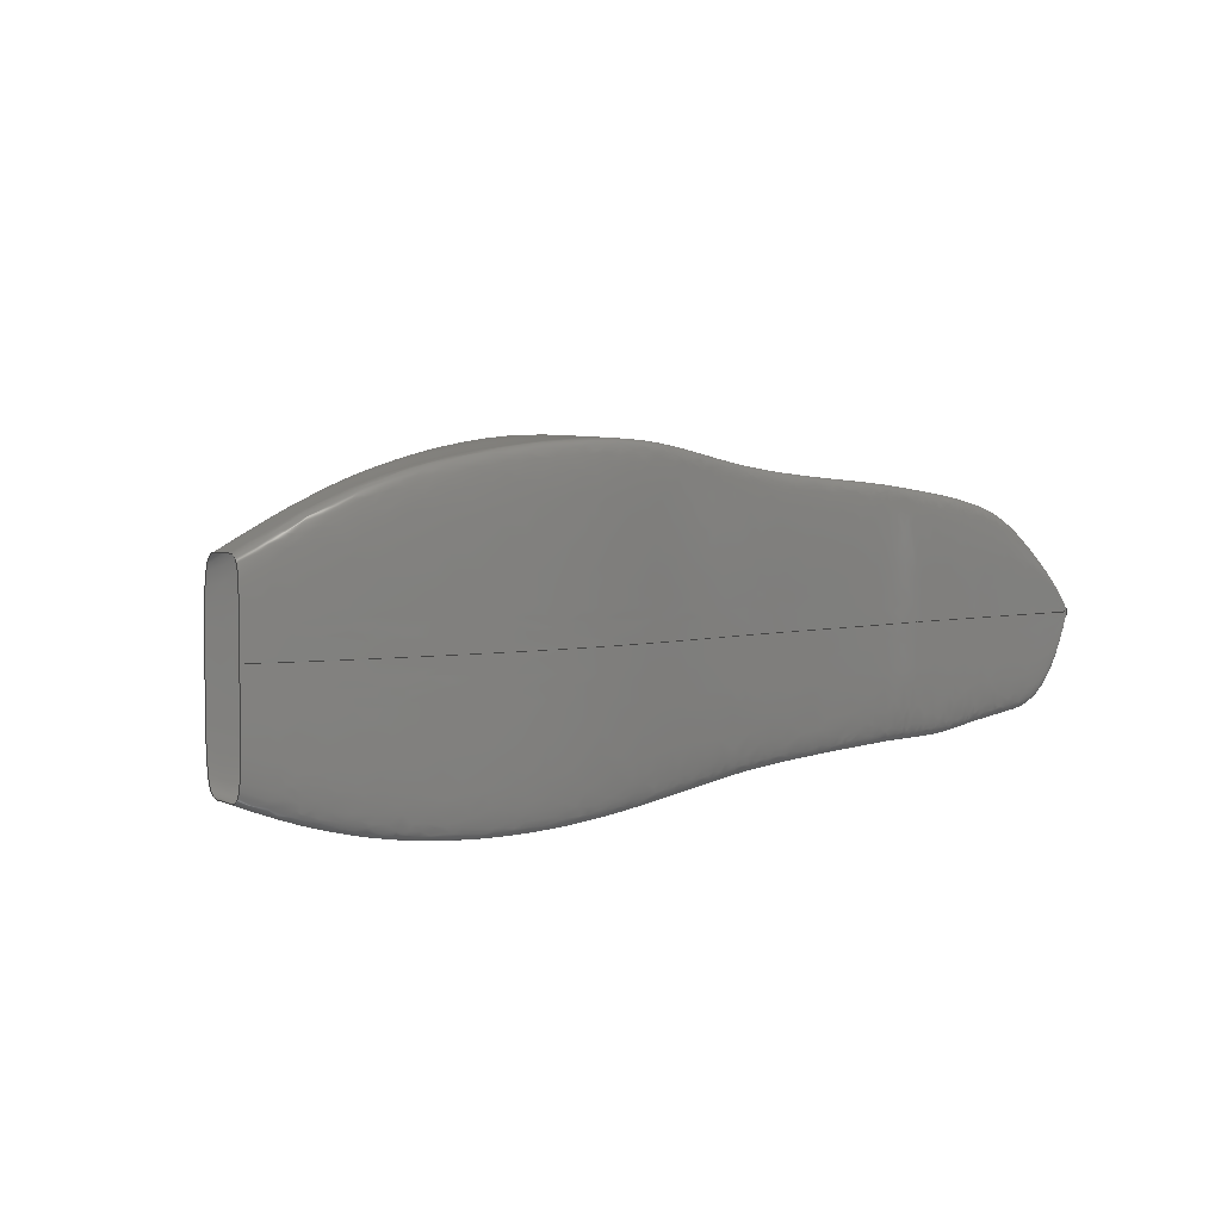
<metadata>
{"format":"step","ext":"step","renderer":"f3d","projection":"perspective","resolution":1024,"background":"white","views":[{"elev":4.0,"azim":145.0,"up":"+Y"}]}
</metadata>
<code>
ISO-10303-21;
DATA;
#1 = APPLICATION_PROTOCOL_DEFINITION('international standard',
  'automotive_design',2000,#2);
#2 = APPLICATION_CONTEXT(
  'core data for automotive mechanical design processes');
#3 = SHAPE_DEFINITION_REPRESENTATION(#4,#10);
#4 = PRODUCT_DEFINITION_SHAPE('','',#5);
#5 = PRODUCT_DEFINITION('design','',#6,#9);
#6 = PRODUCT_DEFINITION_FORMATION('','',#7);
#7 = PRODUCT('Poles','Poles','',(#8));
#8 = PRODUCT_CONTEXT('',#2,'mechanical');
#9 = PRODUCT_DEFINITION_CONTEXT('part definition',#2,'design');
#10 = MANIFOLD_SURFACE_SHAPE_REPRESENTATION('',(#11,#15),#334);
#11 = AXIS2_PLACEMENT_3D('',#12,#13,#14);
#12 = CARTESIAN_POINT('',(0,0,0));
#13 = DIRECTION('',(0,0,1));
#14 = DIRECTION('',(1,0,-0));
#15 = SHELL_BASED_SURFACE_MODEL('',(#16));
#16 = OPEN_SHELL('',(#17));
#17 = ADVANCED_FACE('',(#18),#44,.T.);
#18 = FACE_BOUND('',#19,.T.);
#19 = EDGE_LOOP('',(#20,#272,#305,#333));
#20 = ORIENTED_EDGE('',*,*,#21,.F.);
#21 = EDGE_CURVE('',#22,#22,#24,.T.);
#22 = VERTEX_POINT('',#23);
#23 = CARTESIAN_POINT('',(247.2,2e-15,10.58));
#24 = SURFACE_CURVE('',#25,(#43),.PCURVE_S1);
#25 = B_SPLINE_CURVE_WITH_KNOTS('',3,(#26,#27,#28,#29,#30,#31,#32,#33,
    #34,#35,#36,#37,#38,#39,#40,#41,#42),.UNSPECIFIED.,.T.,.F.,(4,1,1,1,
    1,1,1,1,1,1,1,1,1,1,4),(0,0.07143,0.1429,
    0.2143,0.2857,0.3571,0.4286,0.5,
    0.5714,0.6429,0.7143,0.7857,
    0.8571,0.9286,1),.QUASI_UNIFORM_KNOTS.);
#26 = CARTESIAN_POINT('',(247.2,1.55e-15,10.58));
#27 = CARTESIAN_POINT('',(247.2,1.667,10.58
    ));
#28 = CARTESIAN_POINT('',(247.2,5,10.58));
#29 = CARTESIAN_POINT('',(247.2,10,10.58));
#30 = CARTESIAN_POINT('',(247.2,22.08,
    10.58));
#31 = CARTESIAN_POINT('',(247.2,22.08,
    15.58));
#32 = CARTESIAN_POINT('',(247.2,22.08,
    20.58));
#33 = CARTESIAN_POINT('',(247.2,22.08,
    27.08));
#34 = CARTESIAN_POINT('',(247.2,-5,27.08));
#35 = CARTESIAN_POINT('',(247.2,-29.08,
    27.08));
#36 = CARTESIAN_POINT('',(247.2,-29.08,
    20.58));
#37 = CARTESIAN_POINT('',(247.2,-29.08,
    15.58));
#38 = CARTESIAN_POINT('',(247.2,-29.08,
    10.58));
#39 = CARTESIAN_POINT('',(247.2,-10,10.58));
#40 = CARTESIAN_POINT('',(247.2,-5,10.58));
#41 = CARTESIAN_POINT('',(247.2,-1.667,
    10.58));
#42 = CARTESIAN_POINT('',(247.2,1.55e-15,10.58));
#43 = PCURVE('',#44,#266);
#44 = B_SPLINE_SURFACE_WITH_KNOTS('',3,3,(
    (#45,#46,#47,#48,#49,#50,#51,#52,#53,#54,#55,#56,#57,#58,#59,#60,#61
      )
    ,(#62,#63,#64,#65,#66,#67,#68,#69,#70,#71,#72,#73,#74,#75,#76,#77
      ,#78)
    ,(#79,#80,#81,#82,#83,#84,#85,#86,#87,#88,#89,#90,#91,#92,#93,#94
      ,#95)
    ,(#96,#97,#98,#99,#100,#101,#102,#103,#104,#105,#106,#107,#108,#109
      ,#110,#111,#112)
    ,(#113,#114,#115,#116,#117,#118,#119,#120,#121,#122,#123,#124,#125
      ,#126,#127,#128,#129)
    ,(#130,#131,#132,#133,#134,#135,#136,#137,#138,#139,#140,#141,#142
      ,#143,#144,#145,#146)
    ,(#147,#148,#149,#150,#151,#152,#153,#154,#155,#156,#157,#158,#159
      ,#160,#161,#162,#163)
    ,(#164,#165,#166,#167,#168,#169,#170,#171,#172,#173,#174,#175,#176
      ,#177,#178,#179,#180)
    ,(#181,#182,#183,#184,#185,#186,#187,#188,#189,#190,#191,#192,#193
      ,#194,#195,#196,#197)
    ,(#198,#199,#200,#201,#202,#203,#204,#205,#206,#207,#208,#209,#210
      ,#211,#212,#213,#214)
    ,(#215,#216,#217,#218,#219,#220,#221,#222,#223,#224,#225,#226,#227
      ,#228,#229,#230,#231)
    ,(#232,#233,#234,#235,#236,#237,#238,#239,#240,#241,#242,#243,#244
      ,#245,#246,#247,#248)
    ,(#249,#250,#251,#252,#253,#254,#255,#256,#257,#258,#259,#260,#261
      ,#262,#263,#264,#265
    )),.UNSPECIFIED.,.F.,.T.,.F.,(4,1,1,1,1,1,1,1,1,1,4),(4,1,1,1,1,1,1,
    1,1,1,1,1,1,1,4),(0.09091,0.1818,0.2727,
    0.3636,0.4545,0.5455,0.6364,
    0.7273,0.8182,0.9091,1),(0,
    0.07143,0.1429,0.2143,0.2857,
    0.3571,0.4286,0.5,0.5714,0.6429,
    0.7143,0.7857,0.8571,0.9286,1),
  .QUASI_UNIFORM_KNOTS.);
#45 = CARTESIAN_POINT('',(247.2,1.55e-15,10.58));
#46 = CARTESIAN_POINT('',(247.2,1.667,10.58
    ));
#47 = CARTESIAN_POINT('',(247.2,5,10.58));
#48 = CARTESIAN_POINT('',(247.2,10,10.58));
#49 = CARTESIAN_POINT('',(247.2,22.08,
    10.58));
#50 = CARTESIAN_POINT('',(247.2,22.08,
    15.58));
#51 = CARTESIAN_POINT('',(247.2,22.08,
    20.58));
#52 = CARTESIAN_POINT('',(247.2,22.08,
    27.08));
#53 = CARTESIAN_POINT('',(247.2,-5,27.08));
#54 = CARTESIAN_POINT('',(247.2,-29.08,
    27.08));
#55 = CARTESIAN_POINT('',(247.2,-29.08,
    20.58));
#56 = CARTESIAN_POINT('',(247.2,-29.08,
    15.58));
#57 = CARTESIAN_POINT('',(247.2,-29.08,
    10.58));
#58 = CARTESIAN_POINT('',(247.2,-10,10.58));
#59 = CARTESIAN_POINT('',(247.2,-5,10.58));
#60 = CARTESIAN_POINT('',(247.2,-1.667,
    10.58));
#61 = CARTESIAN_POINT('',(247.2,1.55e-15,10.58));
#62 = CARTESIAN_POINT('',(239.3,1.55e-15,8.667));
#63 = CARTESIAN_POINT('',(239.3,1.667,8.667)
  );
#64 = CARTESIAN_POINT('',(239.3,5,8.667));
#65 = CARTESIAN_POINT('',(239.3,10,8.667));
#66 = CARTESIAN_POINT('',(239.3,26.67,8.667
    ));
#67 = CARTESIAN_POINT('',(239.3,26.67,
    13.67));
#68 = CARTESIAN_POINT('',(239.3,26.67,
    18.67));
#69 = CARTESIAN_POINT('',(239.3,26.67,
    26.67));
#70 = CARTESIAN_POINT('',(239.3,-5,26.67));
#71 = CARTESIAN_POINT('',(239.3,-32.67,
    26.67));
#72 = CARTESIAN_POINT('',(239.3,-32.67,
    18.67));
#73 = CARTESIAN_POINT('',(239.3,-32.67,
    13.67));
#74 = CARTESIAN_POINT('',(239.3,-32.67,8.667
    ));
#75 = CARTESIAN_POINT('',(239.3,-10,8.667));
#76 = CARTESIAN_POINT('',(239.3,-5,8.667));
#77 = CARTESIAN_POINT('',(239.3,-1.667,8.667
    ));
#78 = CARTESIAN_POINT('',(239.3,1.55e-15,8.667));
#79 = CARTESIAN_POINT('',(218,1.55e-15,4));
#80 = CARTESIAN_POINT('',(218,1.667,4));
#81 = CARTESIAN_POINT('',(218,5,4));
#82 = CARTESIAN_POINT('',(218,10,4));
#83 = CARTESIAN_POINT('',(218,40,4));
#84 = CARTESIAN_POINT('',(218,40,9));
#85 = CARTESIAN_POINT('',(218,40,14));
#86 = CARTESIAN_POINT('',(218,40,26));
#87 = CARTESIAN_POINT('',(218,-5,26));
#88 = CARTESIAN_POINT('',(218,-40,26));
#89 = CARTESIAN_POINT('',(218,-40,14));
#90 = CARTESIAN_POINT('',(218,-40,9));
#91 = CARTESIAN_POINT('',(218,-40,4));
#92 = CARTESIAN_POINT('',(218,-10,4));
#93 = CARTESIAN_POINT('',(218,-5,4));
#94 = CARTESIAN_POINT('',(218,-1.667,4));
#95 = CARTESIAN_POINT('',(218,1.55e-15,4));
#96 = CARTESIAN_POINT('',(168,1.55e-15,0));
#97 = CARTESIAN_POINT('',(167.7,1.641,-2.97e-15));
#98 = CARTESIAN_POINT('',(167.1,4.924,-8.9e-15));
#99 = CARTESIAN_POINT('',(166.3,9.848,-1.779e-14));
#100 = CARTESIAN_POINT('',(159.7,47.27,-1.9e-16));
#101 = CARTESIAN_POINT('',(162.1,47.7,
    4.33));
#102 = CARTESIAN_POINT('',(164.6,48.14,
    8.66));
#103 = CARTESIAN_POINT('',(180.3,50.92,
    36.37));
#104 = CARTESIAN_POINT('',(189.5,-1.277,
    36.37));
#105 = CARTESIAN_POINT('',(196,-37.72,
    36.37));
#106 = CARTESIAN_POINT('',(180.2,-40.49,
    8.66));
#107 = CARTESIAN_POINT('',(177.8,-40.93,
    4.33));
#108 = CARTESIAN_POINT('',(175.3,-41.36,0));
#109 = CARTESIAN_POINT('',(169.7,-9.848,1.779e-14));
#110 = CARTESIAN_POINT('',(168.9,-4.924,8.9e-15));
#111 = CARTESIAN_POINT('',(168.3,-1.641,2.97e-15));
#112 = CARTESIAN_POINT('',(168,1.55e-15,0));
#113 = CARTESIAN_POINT('',(132,1.55e-15,6));
#114 = CARTESIAN_POINT('',(132,1.667,6));
#115 = CARTESIAN_POINT('',(132,5,6));
#116 = CARTESIAN_POINT('',(132,10,6));
#117 = CARTESIAN_POINT('',(132,43,6));
#118 = CARTESIAN_POINT('',(134.5,43,10.33));
#119 = CARTESIAN_POINT('',(137,43,14.66));
#120 = CARTESIAN_POINT('',(161,43,56.23));
#121 = CARTESIAN_POINT('',(161,-5,56.23));
#122 = CARTESIAN_POINT('',(161,-35,56.23));
#123 = CARTESIAN_POINT('',(137,-35,14.66));
#124 = CARTESIAN_POINT('',(134.5,-35,10.33));
#125 = CARTESIAN_POINT('',(132,-35,6));
#126 = CARTESIAN_POINT('',(132,-10,6));
#127 = CARTESIAN_POINT('',(132,-5,6));
#128 = CARTESIAN_POINT('',(132,-1.667,6));
#129 = CARTESIAN_POINT('',(132,1.55e-15,6));
#130 = CARTESIAN_POINT('',(110,1.55e-15,10));
#131 = CARTESIAN_POINT('',(110,1.667,10));
#132 = CARTESIAN_POINT('',(110,5,10));
#133 = CARTESIAN_POINT('',(110,10,10));
#134 = CARTESIAN_POINT('',(110,38,10));
#135 = CARTESIAN_POINT('',(112.5,38,14.33));
#136 = CARTESIAN_POINT('',(115,38,18.66));
#137 = CARTESIAN_POINT('',(143.5,38,68.02));
#138 = CARTESIAN_POINT('',(143.5,-5,68.02));
#139 = CARTESIAN_POINT('',(143.5,-32,68.02));
#140 = CARTESIAN_POINT('',(115,-32,18.66));
#141 = CARTESIAN_POINT('',(112.5,-32,14.33));
#142 = CARTESIAN_POINT('',(110,-32,10));
#143 = CARTESIAN_POINT('',(110,-10,10));
#144 = CARTESIAN_POINT('',(110,-5,10));
#145 = CARTESIAN_POINT('',(110,-1.667,10));
#146 = CARTESIAN_POINT('',(110,1.55e-15,10));
#147 = CARTESIAN_POINT('',(68,1.55e-15,14));
#148 = CARTESIAN_POINT('',(68,1.667,14));
#149 = CARTESIAN_POINT('',(68,5,14));
#150 = CARTESIAN_POINT('',(68,10,14));
#151 = CARTESIAN_POINT('',(68,35,14));
#152 = CARTESIAN_POINT('',(70.5,35,18.33));
#153 = CARTESIAN_POINT('',(73,35,22.66));
#154 = CARTESIAN_POINT('',(116.5,35,98));
#155 = CARTESIAN_POINT('',(116.5,-5,98));
#156 = CARTESIAN_POINT('',(116.5,-30,98));
#157 = CARTESIAN_POINT('',(73,-30,22.66));
#158 = CARTESIAN_POINT('',(70.5,-30,18.33));
#159 = CARTESIAN_POINT('',(68,-30,14));
#160 = CARTESIAN_POINT('',(68,-10,14));
#161 = CARTESIAN_POINT('',(68,-5,14));
#162 = CARTESIAN_POINT('',(68,-1.667,14));
#163 = CARTESIAN_POINT('',(68,1.55e-15,14));
#164 = CARTESIAN_POINT('',(60,1.55e-15,16));
#165 = CARTESIAN_POINT('',(60,1.667,16));
#166 = CARTESIAN_POINT('',(60,5,16));
#167 = CARTESIAN_POINT('',(60,10,16));
#168 = CARTESIAN_POINT('',(60,34,16));
#169 = CARTESIAN_POINT('',(62.11,34,20.53));
#170 = CARTESIAN_POINT('',(64.23,34,25.06));
#171 = CARTESIAN_POINT('',(103.5,34,109.3));
#172 = CARTESIAN_POINT('',(103.5,-5,109.3));
#173 = CARTESIAN_POINT('',(103.5,-30,109.3));
#174 = CARTESIAN_POINT('',(64.23,-30,25.06));
#175 = CARTESIAN_POINT('',(62.11,-30,20.53));
#176 = CARTESIAN_POINT('',(60,-30,16));
#177 = CARTESIAN_POINT('',(60,-10,16));
#178 = CARTESIAN_POINT('',(60,-5,16));
#179 = CARTESIAN_POINT('',(60,-1.667,16));
#180 = CARTESIAN_POINT('',(60,1.55e-15,16));
#181 = CARTESIAN_POINT('',(45,1.67e-15,17));
#182 = CARTESIAN_POINT('',(45,1.667,17));
#183 = CARTESIAN_POINT('',(45,5,17));
#184 = CARTESIAN_POINT('',(45,10,17));
#185 = CARTESIAN_POINT('',(45,32,17));
#186 = CARTESIAN_POINT('',(46.71,32,21.7));
#187 = CARTESIAN_POINT('',(48.42,32,26.4));
#188 = CARTESIAN_POINT('',(79.2,32,111));
#189 = CARTESIAN_POINT('',(79.2,-5,111));
#190 = CARTESIAN_POINT('',(79.2,-30,111));
#191 = CARTESIAN_POINT('',(48.42,-30,26.4));
#192 = CARTESIAN_POINT('',(46.71,-30,21.7));
#193 = CARTESIAN_POINT('',(45,-30,17));
#194 = CARTESIAN_POINT('',(45,-10,17));
#195 = CARTESIAN_POINT('',(45,-5,17));
#196 = CARTESIAN_POINT('',(45,-1.667,17));
#197 = CARTESIAN_POINT('',(45,1.67e-15,17));
#198 = CARTESIAN_POINT('',(35,1.55e-15,18));
#199 = CARTESIAN_POINT('',(35,1.667,18));
#200 = CARTESIAN_POINT('',(35,5,18));
#201 = CARTESIAN_POINT('',(35,10,18));
#202 = CARTESIAN_POINT('',(35,30,18));
#203 = CARTESIAN_POINT('',(35.87,30,22.92));
#204 = CARTESIAN_POINT('',(36.74,30,27.85));
#205 = CARTESIAN_POINT('',(51.32,30,110.6));
#206 = CARTESIAN_POINT('',(51.32,-5,110.6));
#207 = CARTESIAN_POINT('',(51.32,-28,110.6));
#208 = CARTESIAN_POINT('',(36.74,-28,27.85));
#209 = CARTESIAN_POINT('',(35.87,-28,22.92));
#210 = CARTESIAN_POINT('',(35,-28,18));
#211 = CARTESIAN_POINT('',(35,-10,18));
#212 = CARTESIAN_POINT('',(35,-5,18));
#213 = CARTESIAN_POINT('',(35,-1.667,18));
#214 = CARTESIAN_POINT('',(35,1.55e-15,18));
#215 = CARTESIAN_POINT('',(20,1.55e-15,19));
#216 = CARTESIAN_POINT('',(20,1.667,19));
#217 = CARTESIAN_POINT('',(20,5,19));
#218 = CARTESIAN_POINT('',(20,10,19));
#219 = CARTESIAN_POINT('',(20,26,19));
#220 = CARTESIAN_POINT('',(20.87,26,23.92));
#221 = CARTESIAN_POINT('',(21.74,26,
    28.85));
#222 = CARTESIAN_POINT('',(36.32,26,111.6));
#223 = CARTESIAN_POINT('',(36.32,-5,111.6));
#224 = CARTESIAN_POINT('',(36.32,-26,111.6));
#225 = CARTESIAN_POINT('',(21.74,-26,28.85));
#226 = CARTESIAN_POINT('',(20.87,-26,23.92));
#227 = CARTESIAN_POINT('',(20,-26,19));
#228 = CARTESIAN_POINT('',(20,-10,19));
#229 = CARTESIAN_POINT('',(20,-5,19));
#230 = CARTESIAN_POINT('',(20,-1.667,19));
#231 = CARTESIAN_POINT('',(20,1.55e-15,19));
#232 = CARTESIAN_POINT('',(5,1.55e-15,20));
#233 = CARTESIAN_POINT('',(5,1.667,20));
#234 = CARTESIAN_POINT('',(5,5,20));
#235 = CARTESIAN_POINT('',(5,10,20));
#236 = CARTESIAN_POINT('',(5,10,20));
#237 = CARTESIAN_POINT('',(5.868,10,24.92));
#238 = CARTESIAN_POINT('',(6.736,10,29.85));
#239 = CARTESIAN_POINT('',(21.32,10,112.6));
#240 = CARTESIAN_POINT('',(21.32,-5,112.6));
#241 = CARTESIAN_POINT('',(21.32,-24,112.6));
#242 = CARTESIAN_POINT('',(6.736,-24,29.85));
#243 = CARTESIAN_POINT('',(5.868,-24,24.92));
#244 = CARTESIAN_POINT('',(5,-24,20));
#245 = CARTESIAN_POINT('',(5,-10,20));
#246 = CARTESIAN_POINT('',(5,-5,20));
#247 = CARTESIAN_POINT('',(5,-1.667,20));
#248 = CARTESIAN_POINT('',(5,1.55e-15,20));
#249 = CARTESIAN_POINT('',(-0,1.4e-16,20));
#250 = CARTESIAN_POINT('',(1e-17,0.1333,20));
#251 = CARTESIAN_POINT('',(2e-17,0.4,20));
#252 = CARTESIAN_POINT('',(4e-17,0.8,20));
#253 = CARTESIAN_POINT('',(0,1,20));
#254 = CARTESIAN_POINT('',(0.06946,1,20.39));
#255 = CARTESIAN_POINT('',(0.1389,1,20.79));
#256 = CARTESIAN_POINT('',(16.32,1,112.6));
#257 = CARTESIAN_POINT('',(16.32,-0.4,112.6));
#258 = CARTESIAN_POINT('',(16.32,-1,112.6));
#259 = CARTESIAN_POINT('',(0.1389,-1,20.79));
#260 = CARTESIAN_POINT('',(0.06946,-1,20.39));
#261 = CARTESIAN_POINT('',(0,-1,20));
#262 = CARTESIAN_POINT('',(-4e-17,-0.8,20));
#263 = CARTESIAN_POINT('',(-2e-17,-0.4,20));
#264 = CARTESIAN_POINT('',(-1e-17,-0.1333,20));
#265 = CARTESIAN_POINT('',(-0,1.4e-16,20));
#266 = DEFINITIONAL_REPRESENTATION('',(#267),#271);
#267 = LINE('',#268,#269);
#268 = CARTESIAN_POINT('',(0.09091,0));
#269 = VECTOR('',#270,1);
#270 = DIRECTION('',(0,1));
#271 = ( GEOMETRIC_REPRESENTATION_CONTEXT(2) 
PARAMETRIC_REPRESENTATION_CONTEXT() REPRESENTATION_CONTEXT('2D SPACE',''
  ) );
#272 = ORIENTED_EDGE('',*,*,#273,.T.);
#273 = EDGE_CURVE('',#22,#274,#276,.T.);
#274 = VERTEX_POINT('',#275);
#275 = CARTESIAN_POINT('',(-0,0,20));
#276 = SEAM_CURVE('',#277,(#291,#298),.PCURVE_S1);
#277 = B_SPLINE_CURVE_WITH_KNOTS('',3,(#278,#279,#280,#281,#282,#283,
    #284,#285,#286,#287,#288,#289,#290),.UNSPECIFIED.,.F.,.F.,(4,1,1,1,1
    ,1,1,1,1,1,4),(0.09091,0.1818,0.2727,
    0.3636,0.4545,0.5455,0.6364,
    0.7273,0.8182,0.9091,1),
  .QUASI_UNIFORM_KNOTS.);
#278 = CARTESIAN_POINT('',(247.2,1.55e-15,10.58));
#279 = CARTESIAN_POINT('',(239.3,1.55e-15,8.667));
#280 = CARTESIAN_POINT('',(218,1.55e-15,4));
#281 = CARTESIAN_POINT('',(168,1.55e-15,0));
#282 = CARTESIAN_POINT('',(132,1.55e-15,6));
#283 = CARTESIAN_POINT('',(110,1.55e-15,10));
#284 = CARTESIAN_POINT('',(68,1.55e-15,14));
#285 = CARTESIAN_POINT('',(60,1.55e-15,16));
#286 = CARTESIAN_POINT('',(45,1.67e-15,17));
#287 = CARTESIAN_POINT('',(35,1.55e-15,18));
#288 = CARTESIAN_POINT('',(20,1.55e-15,19));
#289 = CARTESIAN_POINT('',(5,1.55e-15,20));
#290 = CARTESIAN_POINT('',(-0,1.4e-16,20));
#291 = PCURVE('',#44,#292);
#292 = DEFINITIONAL_REPRESENTATION('',(#293),#297);
#293 = LINE('',#294,#295);
#294 = CARTESIAN_POINT('',(0,0));
#295 = VECTOR('',#296,1);
#296 = DIRECTION('',(1,0));
#297 = ( GEOMETRIC_REPRESENTATION_CONTEXT(2) 
PARAMETRIC_REPRESENTATION_CONTEXT() REPRESENTATION_CONTEXT('2D SPACE',''
  ) );
#298 = PCURVE('',#44,#299);
#299 = DEFINITIONAL_REPRESENTATION('',(#300),#304);
#300 = LINE('',#301,#302);
#301 = CARTESIAN_POINT('',(0,1));
#302 = VECTOR('',#303,1);
#303 = DIRECTION('',(1,0));
#304 = ( GEOMETRIC_REPRESENTATION_CONTEXT(2) 
PARAMETRIC_REPRESENTATION_CONTEXT() REPRESENTATION_CONTEXT('2D SPACE',''
  ) );
#305 = ORIENTED_EDGE('',*,*,#306,.T.);
#306 = EDGE_CURVE('',#274,#274,#307,.T.);
#307 = SURFACE_CURVE('',#308,(#326),.PCURVE_S1);
#308 = B_SPLINE_CURVE_WITH_KNOTS('',3,(#309,#310,#311,#312,#313,#314,
    #315,#316,#317,#318,#319,#320,#321,#322,#323,#324,#325),
  .UNSPECIFIED.,.T.,.F.,(4,1,1,1,1,1,1,1,1,1,1,1,1,1,4),(0,
    0.07143,0.1429,0.2143,0.2857,
    0.3571,0.4286,0.5,0.5714,0.6429,
    0.7143,0.7857,0.8571,0.9286,1),
  .QUASI_UNIFORM_KNOTS.);
#309 = CARTESIAN_POINT('',(-0,1.4e-16,20));
#310 = CARTESIAN_POINT('',(1e-17,0.1333,20));
#311 = CARTESIAN_POINT('',(2e-17,0.4,20));
#312 = CARTESIAN_POINT('',(4e-17,0.8,20));
#313 = CARTESIAN_POINT('',(0,1,20));
#314 = CARTESIAN_POINT('',(0.06946,1,20.39));
#315 = CARTESIAN_POINT('',(0.1389,1,20.79));
#316 = CARTESIAN_POINT('',(16.32,1,112.6));
#317 = CARTESIAN_POINT('',(16.32,-0.4,112.6));
#318 = CARTESIAN_POINT('',(16.32,-1,112.6));
#319 = CARTESIAN_POINT('',(0.1389,-1,20.79));
#320 = CARTESIAN_POINT('',(0.06946,-1,20.39));
#321 = CARTESIAN_POINT('',(0,-1,20));
#322 = CARTESIAN_POINT('',(-4e-17,-0.8,20));
#323 = CARTESIAN_POINT('',(-2e-17,-0.4,20));
#324 = CARTESIAN_POINT('',(-1e-17,-0.1333,20));
#325 = CARTESIAN_POINT('',(-0,1.4e-16,20));
#326 = PCURVE('',#44,#327);
#327 = DEFINITIONAL_REPRESENTATION('',(#328),#332);
#328 = LINE('',#329,#330);
#329 = CARTESIAN_POINT('',(1,0));
#330 = VECTOR('',#331,1);
#331 = DIRECTION('',(0,1));
#332 = ( GEOMETRIC_REPRESENTATION_CONTEXT(2) 
PARAMETRIC_REPRESENTATION_CONTEXT() REPRESENTATION_CONTEXT('2D SPACE',''
  ) );
#333 = ORIENTED_EDGE('',*,*,#273,.F.);
#334 = ( GEOMETRIC_REPRESENTATION_CONTEXT(3) 
GLOBAL_UNCERTAINTY_ASSIGNED_CONTEXT((#338)) GLOBAL_UNIT_ASSIGNED_CONTEXT
((#335,#336,#337)) REPRESENTATION_CONTEXT('Context #1',
  '3D Context with UNIT and UNCERTAINTY') );
#335 = ( LENGTH_UNIT() NAMED_UNIT(*) SI_UNIT(.MILLI.,.METRE.) );
#336 = ( NAMED_UNIT(*) PLANE_ANGLE_UNIT() SI_UNIT($,.RADIAN.) );
#337 = ( NAMED_UNIT(*) SI_UNIT($,.STERADIAN.) SOLID_ANGLE_UNIT() );
#338 = UNCERTAINTY_MEASURE_WITH_UNIT(LENGTH_MEASURE(1e-07),#335,
  'distance_accuracy_value','confusion accuracy');
#339 = PRODUCT_RELATED_PRODUCT_CATEGORY('part',$,(#7));
#340 = MECHANICAL_DESIGN_GEOMETRIC_PRESENTATION_REPRESENTATION('',(#341)
  ,#334);
#341 = STYLED_ITEM('color',(#342),#17);
#342 = PRESENTATION_STYLE_ASSIGNMENT((#343,#351));
#343 = SURFACE_STYLE_USAGE(.BOTH.,#344);
#344 = SURFACE_SIDE_STYLE('',(#345,#349));
#345 = SURFACE_STYLE_FILL_AREA(#346);
#346 = FILL_AREA_STYLE('',(#347));
#347 = FILL_AREA_STYLE_COLOUR('',#348);
#348 = COLOUR_RGB('',0.8,0.8,0.8);
#349 = SURFACE_STYLE_RENDERING_WITH_PROPERTIES(.NORMAL_SHADING.,#348,(
    #350));
#350 = SURFACE_STYLE_TRANSPARENT(0.6);
#351 = CURVE_STYLE('',#352,POSITIVE_LENGTH_MEASURE(0.1),#353);
#352 = DRAUGHTING_PRE_DEFINED_CURVE_FONT('continuous');
#353 = COLOUR_RGB('',0.09804,0.09804,
  0.09804);
ENDSEC;
END-ISO-10303-21;

</code>
